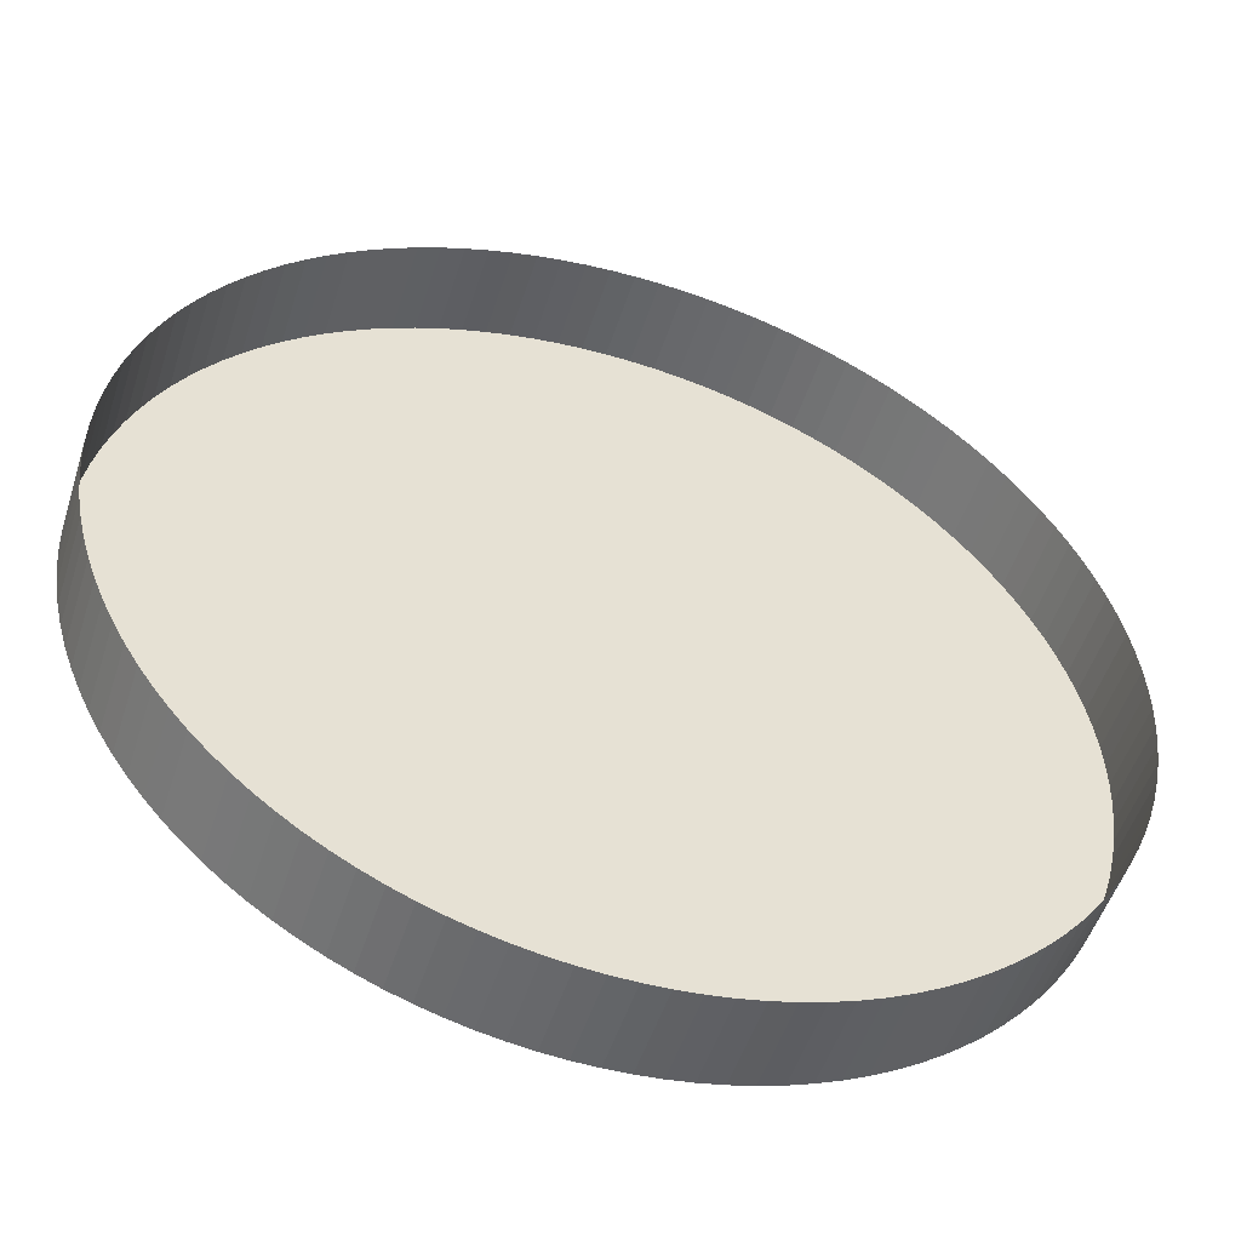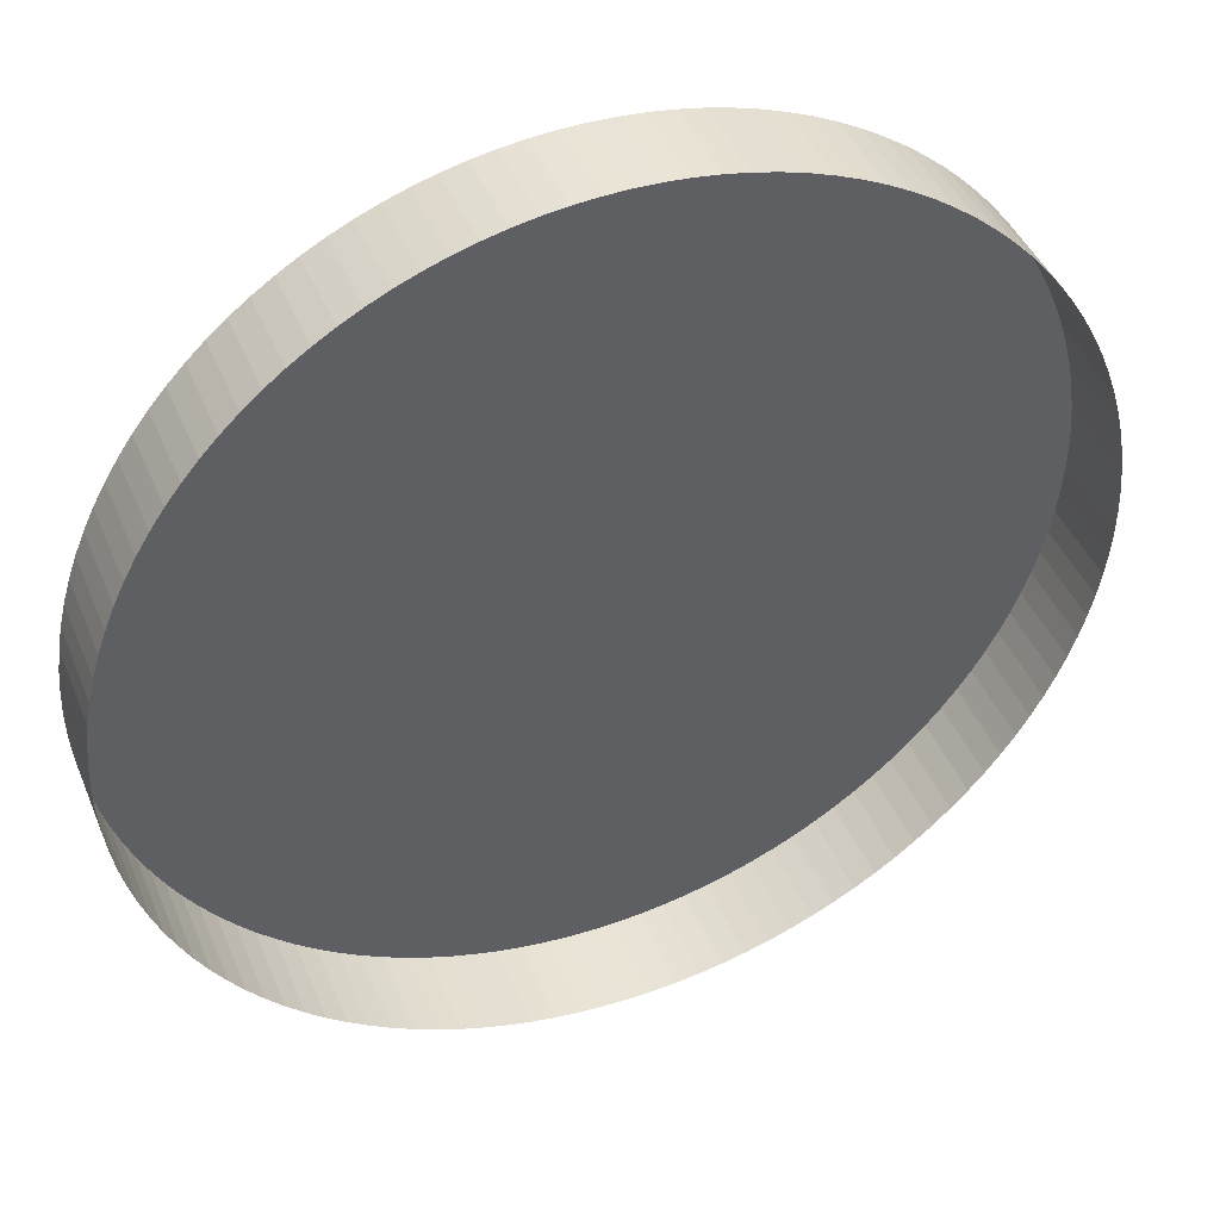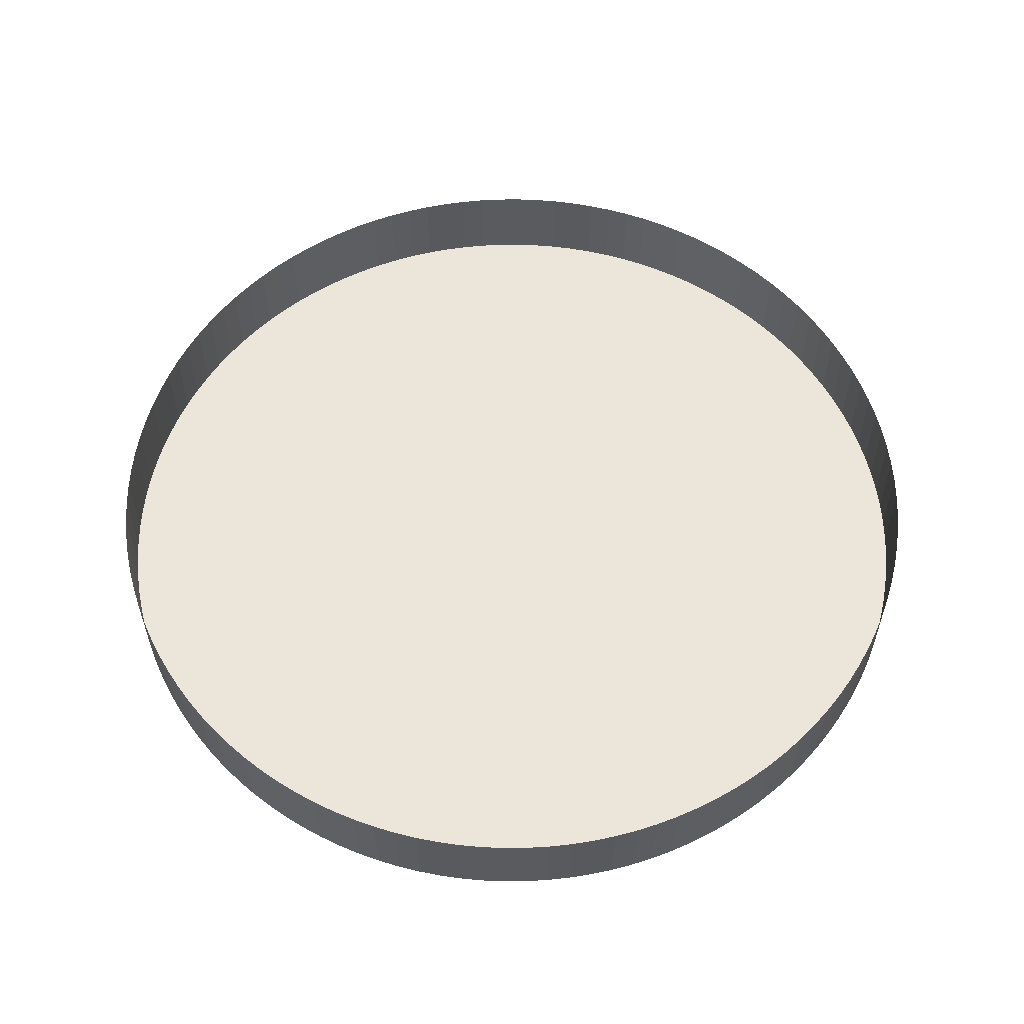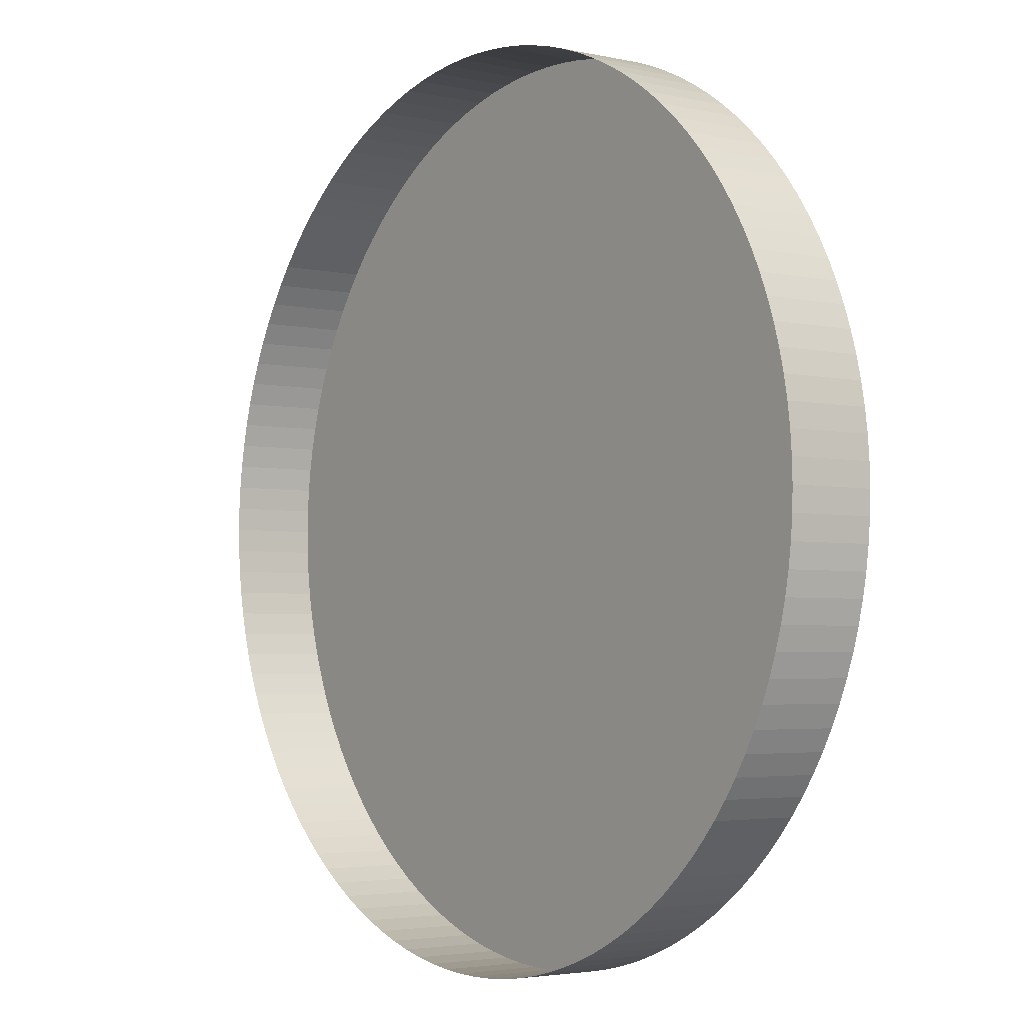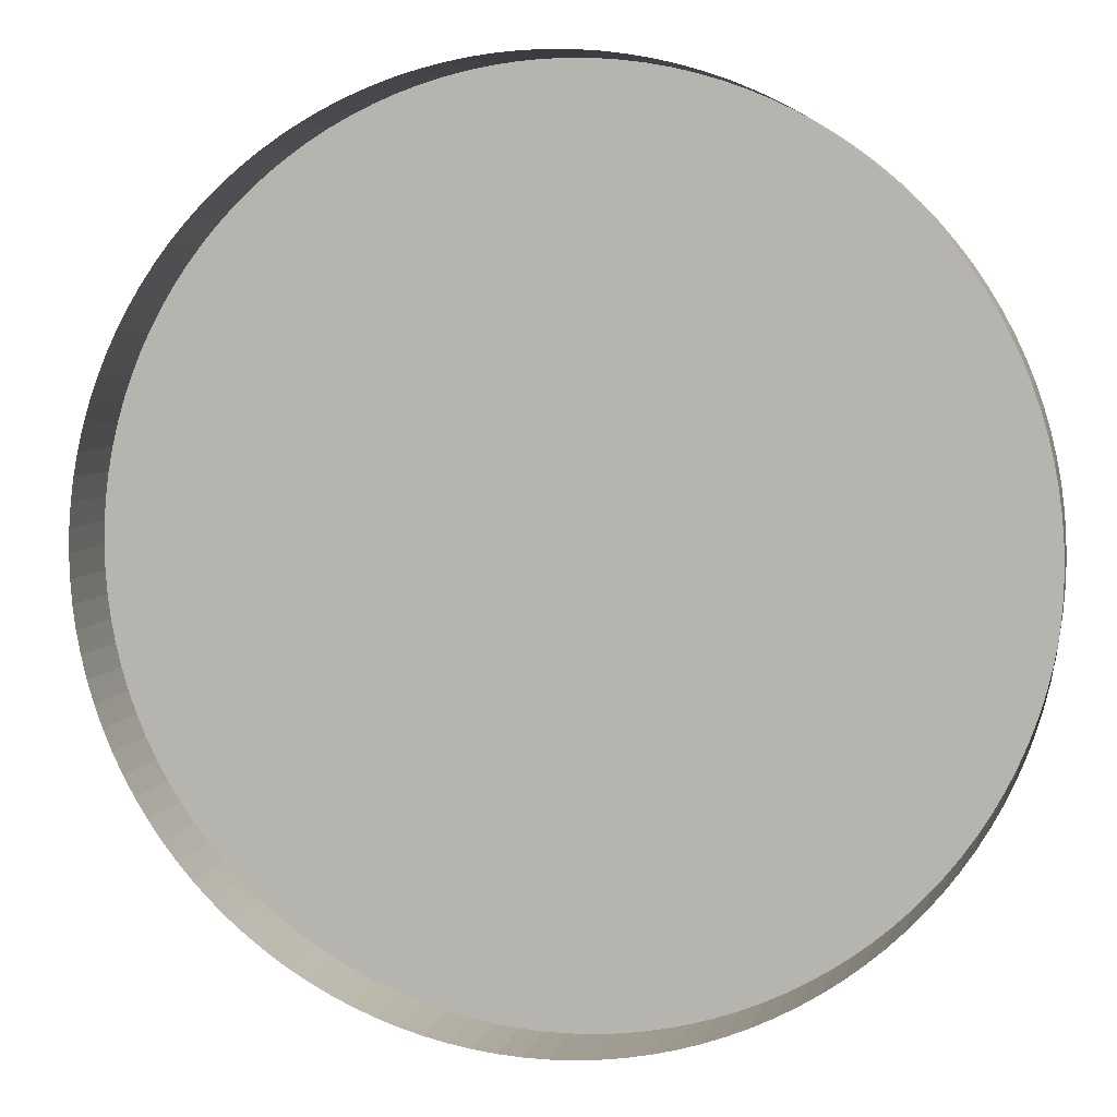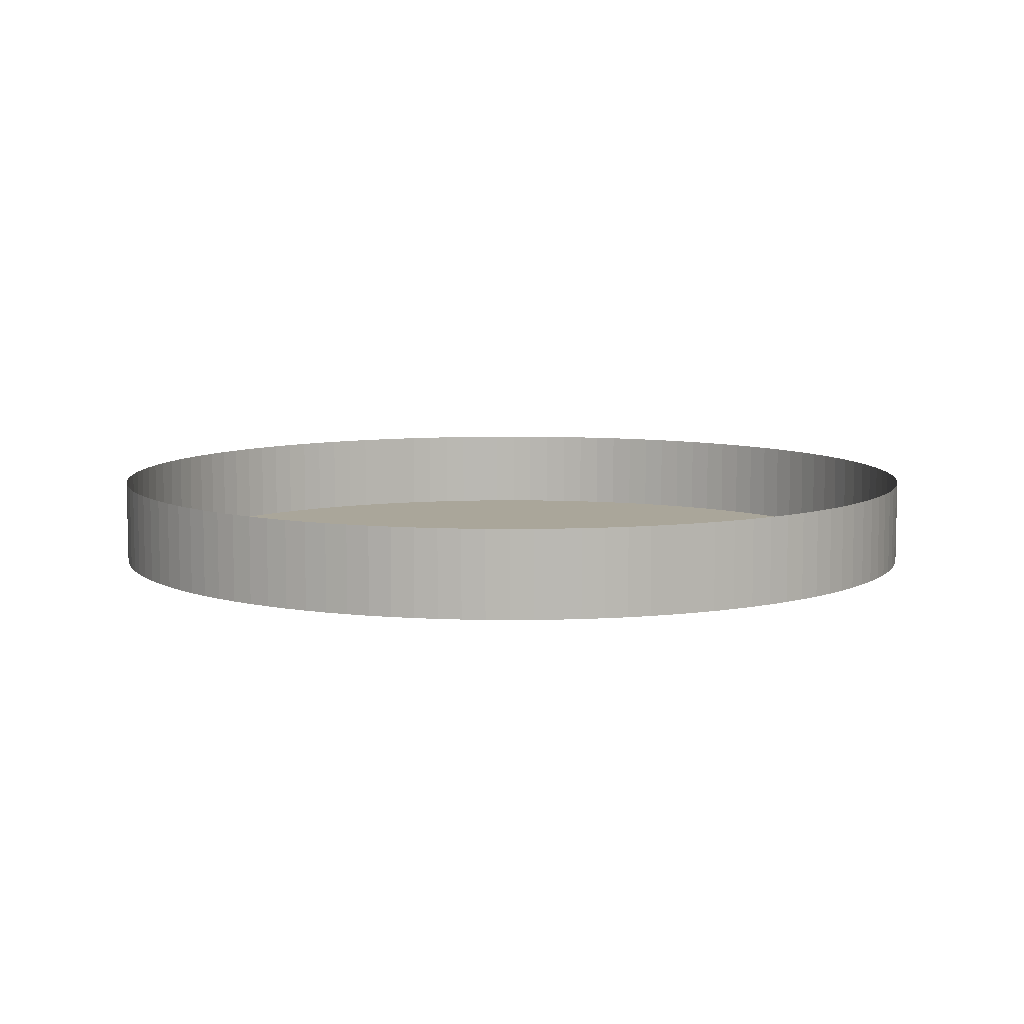
<metadata>
{"format":"obj","ext":"obj","renderer":"f3d","projection":"perspective","resolution":1024,"background":"white","views":[{"elev":-51.1,"azim":162.4,"up":"+Z"},{"elev":43.0,"azim":158.5,"up":"+Z"},{"elev":57.3,"azim":178.0,"up":"+Y"},{"elev":-3.4,"azim":-126.7,"up":"+Z"},{"elev":5.5,"azim":-168.5,"up":"+Z"},{"elev":7.8,"azim":-44.7,"up":"+Y"}]}
</metadata>
<code>
o Cylinder
v 0 0 -25
v 0 5 -25
v 1.308 0 -24.97
v 1.308 5 -24.97
v 2.613 0 -24.86
v 2.613 5 -24.86
v 3.911 0 -24.69
v 3.911 5 -24.69
v 5.198 0 -24.45
v 5.198 5 -24.45
v 6.47 0 -24.15
v 6.47 5 -24.15
v 7.725 0 -23.78
v 7.725 5 -23.78
v 8.959 0 -23.34
v 8.959 5 -23.34
v 10.17 0 -22.84
v 10.17 5 -22.84
v 11.35 0 -22.28
v 11.35 5 -22.28
v 12.5 0 -21.65
v 12.5 5 -21.65
v 13.62 0 -20.97
v 13.62 5 -20.97
v 14.69 0 -20.23
v 14.69 5 -20.23
v 15.73 0 -19.43
v 15.73 5 -19.43
v 16.73 0 -18.58
v 16.73 5 -18.58
v 17.68 0 -17.68
v 17.68 5 -17.68
v 18.58 0 -16.73
v 18.58 5 -16.73
v 19.43 0 -15.73
v 19.43 5 -15.73
v 20.23 0 -14.69
v 20.23 5 -14.69
v 20.97 0 -13.62
v 20.97 5 -13.62
v 21.65 0 -12.5
v 21.65 5 -12.5
v 22.28 0 -11.35
v 22.28 5 -11.35
v 22.84 0 -10.17
v 22.84 5 -10.17
v 23.34 0 -8.959
v 23.34 5 -8.959
v 23.78 0 -7.725
v 23.78 5 -7.725
v 24.15 0 -6.47
v 24.15 5 -6.47
v 24.45 0 -5.198
v 24.45 5 -5.198
v 24.69 0 -3.911
v 24.69 5 -3.911
v 24.86 0 -2.613
v 24.86 5 -2.613
v 24.97 0 -1.308
v 24.97 5 -1.308
v 25 0 -1.4e-05
v 25 5 -1.4e-05
v 24.97 0 1.308
v 24.97 5 1.308
v 24.86 0 2.613
v 24.86 5 2.613
v 24.69 0 3.911
v 24.69 5 3.911
v 24.45 0 5.198
v 24.45 5 5.198
v 24.15 0 6.47
v 24.15 5 6.47
v 23.78 0 7.725
v 23.78 5 7.725
v 23.34 0 8.959
v 23.34 5 8.959
v 22.84 0 10.17
v 22.84 5 10.17
v 22.28 0 11.35
v 22.28 5 11.35
v 21.65 0 12.5
v 21.65 5 12.5
v 20.97 0 13.62
v 20.97 5 13.62
v 20.23 0 14.69
v 20.23 5 14.69
v 19.43 0 15.73
v 19.43 5 15.73
v 18.58 0 16.73
v 18.58 5 16.73
v 17.68 0 17.68
v 17.68 5 17.68
v 16.73 0 18.58
v 16.73 5 18.58
v 15.73 0 19.43
v 15.73 5 19.43
v 14.69 0 20.23
v 14.69 5 20.23
v 13.62 0 20.97
v 13.62 5 20.97
v 12.5 0 21.65
v 12.5 5 21.65
v 11.35 0 22.28
v 11.35 5 22.28
v 10.17 0 22.84
v 10.17 5 22.84
v 8.959 0 23.34
v 8.959 5 23.34
v 7.725 0 23.78
v 7.725 5 23.78
v 6.471 0 24.15
v 6.471 5 24.15
v 5.198 0 24.45
v 5.198 5 24.45
v 3.911 0 24.69
v 3.911 5 24.69
v 2.613 0 24.86
v 2.613 5 24.86
v 1.308 0 24.97
v 1.308 5 24.97
v 5.7e-05 0 25
v 5.7e-05 5 25
v -1.308 0 24.97
v -1.308 5 24.97
v -2.613 0 24.86
v -2.613 5 24.86
v -3.911 0 24.69
v -3.911 5 24.69
v -5.198 0 24.45
v -5.198 5 24.45
v -6.47 0 24.15
v -6.47 5 24.15
v -7.725 0 23.78
v -7.725 5 23.78
v -8.959 0 23.34
v -8.959 5 23.34
v -10.17 0 22.84
v -10.17 5 22.84
v -11.35 0 22.28
v -11.35 5 22.28
v -12.5 0 21.65
v -12.5 5 21.65
v -13.62 0 20.97
v -13.62 5 20.97
v -14.69 0 20.23
v -14.69 5 20.23
v -15.73 0 19.43
v -15.73 5 19.43
v -16.73 0 18.58
v -16.73 5 18.58
v -17.68 0 17.68
v -17.68 5 17.68
v -18.58 0 16.73
v -18.58 5 16.73
v -19.43 0 15.73
v -19.43 5 15.73
v -20.23 0 14.69
v -20.23 5 14.69
v -20.97 0 13.62
v -20.97 5 13.62
v -21.65 0 12.5
v -21.65 5 12.5
v -22.28 0 11.35
v -22.28 5 11.35
v -22.84 0 10.17
v -22.84 5 10.17
v -23.34 0 8.959
v -23.34 5 8.959
v -23.78 0 7.725
v -23.78 5 7.725
v -24.15 0 6.471
v -24.15 5 6.471
v -24.45 0 5.198
v -24.45 5 5.198
v -24.69 0 3.911
v -24.69 5 3.911
v -24.86 0 2.613
v -24.86 5 2.613
v -24.97 0 1.308
v -24.97 5 1.308
v -25 0 2.4e-05
v -25 5 2.4e-05
v -24.97 0 -1.308
v -24.97 5 -1.308
v -24.86 0 -2.613
v -24.86 5 -2.613
v -24.69 0 -3.911
v -24.69 5 -3.911
v -24.45 0 -5.198
v -24.45 5 -5.198
v -24.15 0 -6.47
v -24.15 5 -6.47
v -23.78 0 -7.725
v -23.78 5 -7.725
v -23.34 0 -8.959
v -23.34 5 -8.959
v -22.84 0 -10.17
v -22.84 5 -10.17
v -22.28 0 -11.35
v -22.28 5 -11.35
v -21.65 0 -12.5
v -21.65 5 -12.5
v -20.97 0 -13.62
v -20.97 5 -13.62
v -20.23 0 -14.69
v -20.23 5 -14.69
v -19.43 0 -15.73
v -19.43 5 -15.73
v -18.58 0 -16.73
v -18.58 5 -16.73
v -17.68 0 -17.68
v -17.68 5 -17.68
v -16.73 0 -18.58
v -16.73 5 -18.58
v -15.73 0 -19.43
v -15.73 5 -19.43
v -14.69 0 -20.23
v -14.69 5 -20.23
v -13.62 0 -20.97
v -13.62 5 -20.97
v -12.5 0 -21.65
v -12.5 5 -21.65
v -11.35 0 -22.28
v -11.35 5 -22.28
v -10.17 0 -22.84
v -10.17 5 -22.84
v -8.959 0 -23.34
v -8.959 5 -23.34
v -7.725 0 -23.78
v -7.725 5 -23.78
v -6.47 0 -24.15
v -6.47 5 -24.15
v -5.198 0 -24.45
v -5.198 5 -24.45
v -3.911 0 -24.69
v -3.911 5 -24.69
v -2.613 0 -24.86
v -2.613 5 -24.86
v -1.308 0 -24.97
v -1.308 5 -24.97
f 1 239 237 235 233 231 229 227 225 223 221 219 217 215 213 211 209 207 205 203 201 199 197 195 193 191 189 187 185 183 181 179 177 175 173 171 169 167 165 163 161 159 157 155 153 151 149 147 145 143 141 139 137 135 133 131 129 127 125 123 121 119 117 115 113 111 109 107 105 103 101 99 97 95 93 91 89 87 85 83 81 79 77 75 73 71 69 67 65 63 61 59 57 55 53 51 49 47 45 43 41 39 37 35 33 31 29 27 25 23 21 19 17 15 13 11 9 7 5 3
f 1 3 4 2
f 3 5 6 4
f 5 7 8 6
f 7 9 10 8
f 9 11 12 10
f 11 13 14 12
f 13 15 16 14
f 15 17 18 16
f 17 19 20 18
f 19 21 22 20
f 21 23 24 22
f 23 25 26 24
f 25 27 28 26
f 27 29 30 28
f 29 31 32 30
f 31 33 34 32
f 33 35 36 34
f 35 37 38 36
f 37 39 40 38
f 39 41 42 40
f 41 43 44 42
f 43 45 46 44
f 45 47 48 46
f 47 49 50 48
f 49 51 52 50
f 51 53 54 52
f 53 55 56 54
f 55 57 58 56
f 57 59 60 58
f 59 61 62 60
f 61 63 64 62
f 63 65 66 64
f 65 67 68 66
f 67 69 70 68
f 69 71 72 70
f 71 73 74 72
f 73 75 76 74
f 75 77 78 76
f 77 79 80 78
f 79 81 82 80
f 81 83 84 82
f 83 85 86 84
f 85 87 88 86
f 87 89 90 88
f 89 91 92 90
f 91 93 94 92
f 93 95 96 94
f 95 97 98 96
f 97 99 100 98
f 99 101 102 100
f 101 103 104 102
f 103 105 106 104
f 105 107 108 106
f 107 109 110 108
f 109 111 112 110
f 111 113 114 112
f 113 115 116 114
f 115 117 118 116
f 117 119 120 118
f 119 121 122 120
f 121 123 124 122
f 123 125 126 124
f 125 127 128 126
f 127 129 130 128
f 129 131 132 130
f 131 133 134 132
f 133 135 136 134
f 135 137 138 136
f 137 139 140 138
f 139 141 142 140
f 141 143 144 142
f 143 145 146 144
f 145 147 148 146
f 147 149 150 148
f 149 151 152 150
f 151 153 154 152
f 153 155 156 154
f 155 157 158 156
f 157 159 160 158
f 159 161 162 160
f 161 163 164 162
f 163 165 166 164
f 165 167 168 166
f 167 169 170 168
f 169 171 172 170
f 171 173 174 172
f 173 175 176 174
f 175 177 178 176
f 177 179 180 178
f 179 181 182 180
f 181 183 184 182
f 183 185 186 184
f 185 187 188 186
f 187 189 190 188
f 189 191 192 190
f 191 193 194 192
f 193 195 196 194
f 195 197 198 196
f 197 199 200 198
f 199 201 202 200
f 201 203 204 202
f 203 205 206 204
f 205 207 208 206
f 207 209 210 208
f 209 211 212 210
f 211 213 214 212
f 213 215 216 214
f 215 217 218 216
f 217 219 220 218
f 219 221 222 220
f 221 223 224 222
f 223 225 226 224
f 225 227 228 226
f 227 229 230 228
f 229 231 232 230
f 231 233 234 232
f 233 235 236 234
f 235 237 238 236
f 237 239 240 238
f 239 1 2 240

</code>
